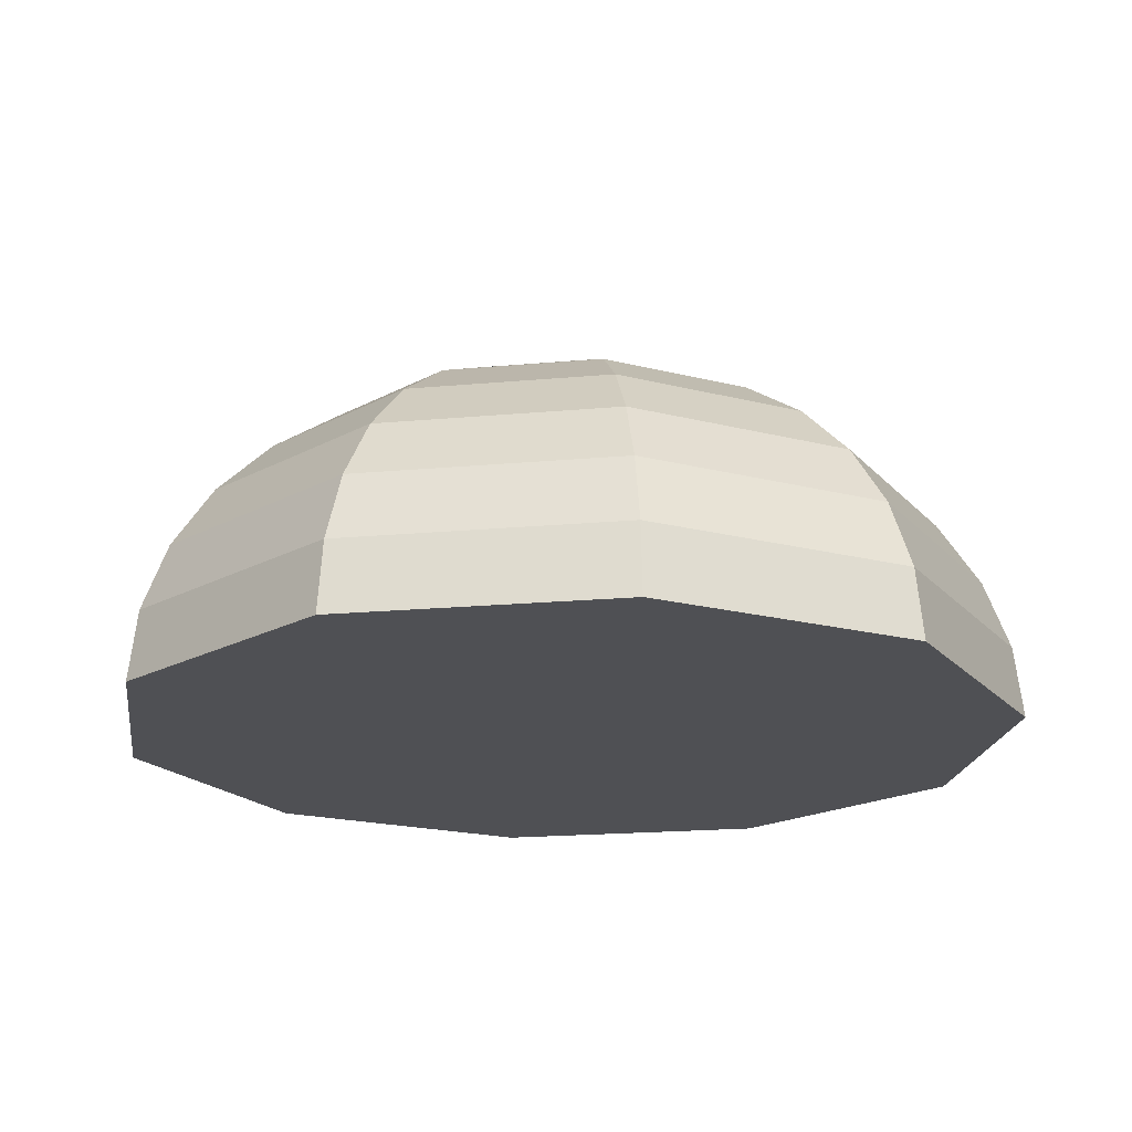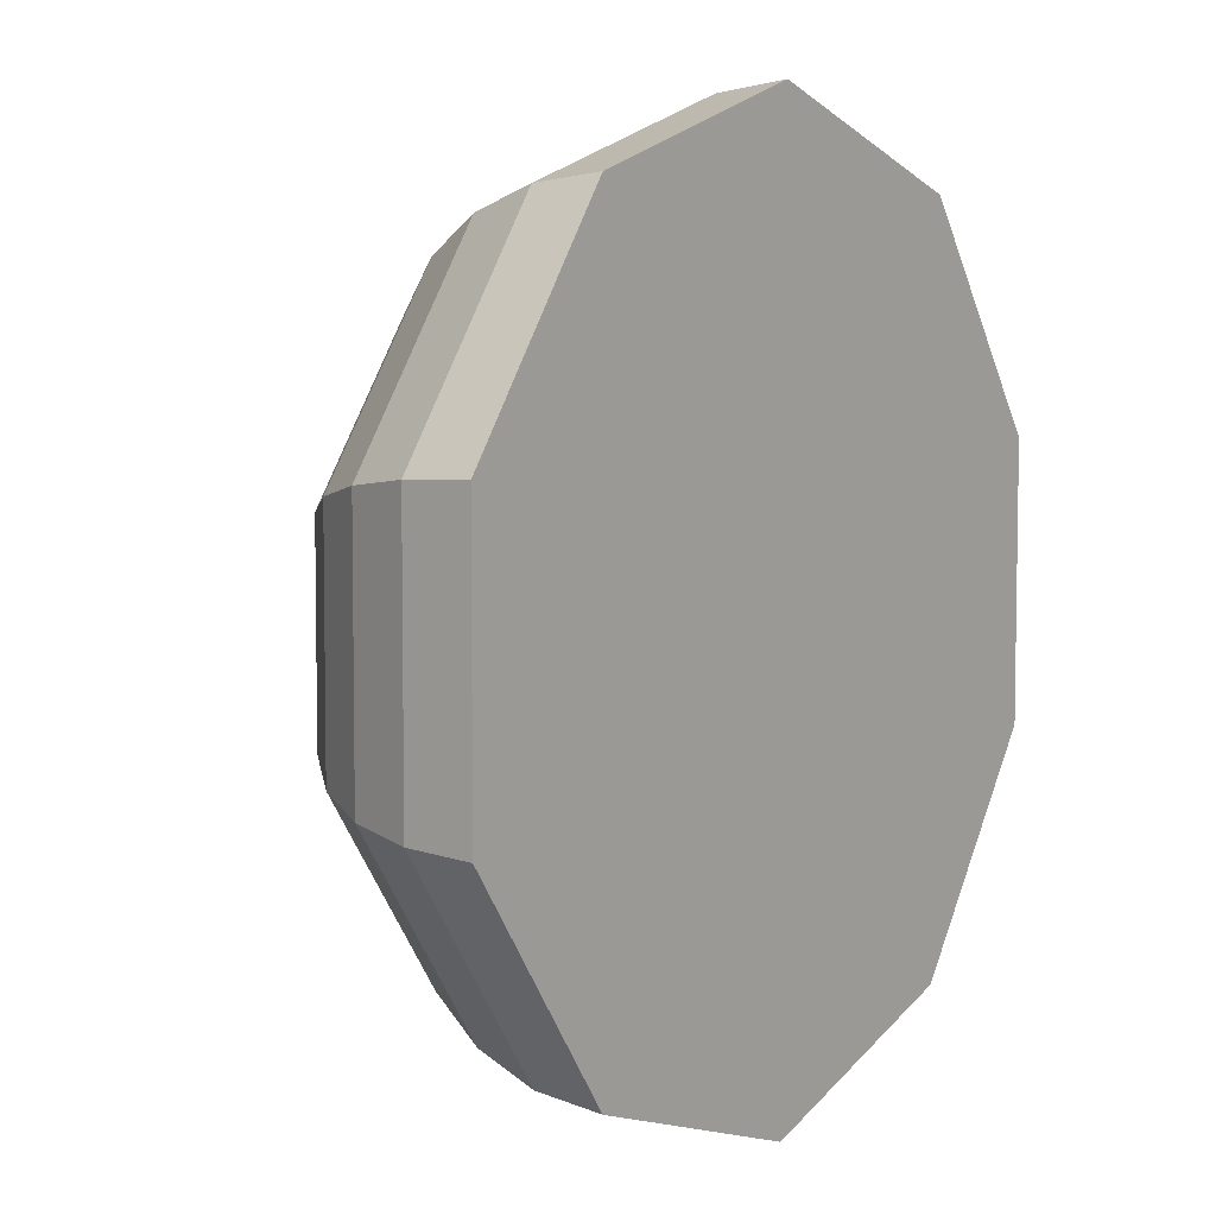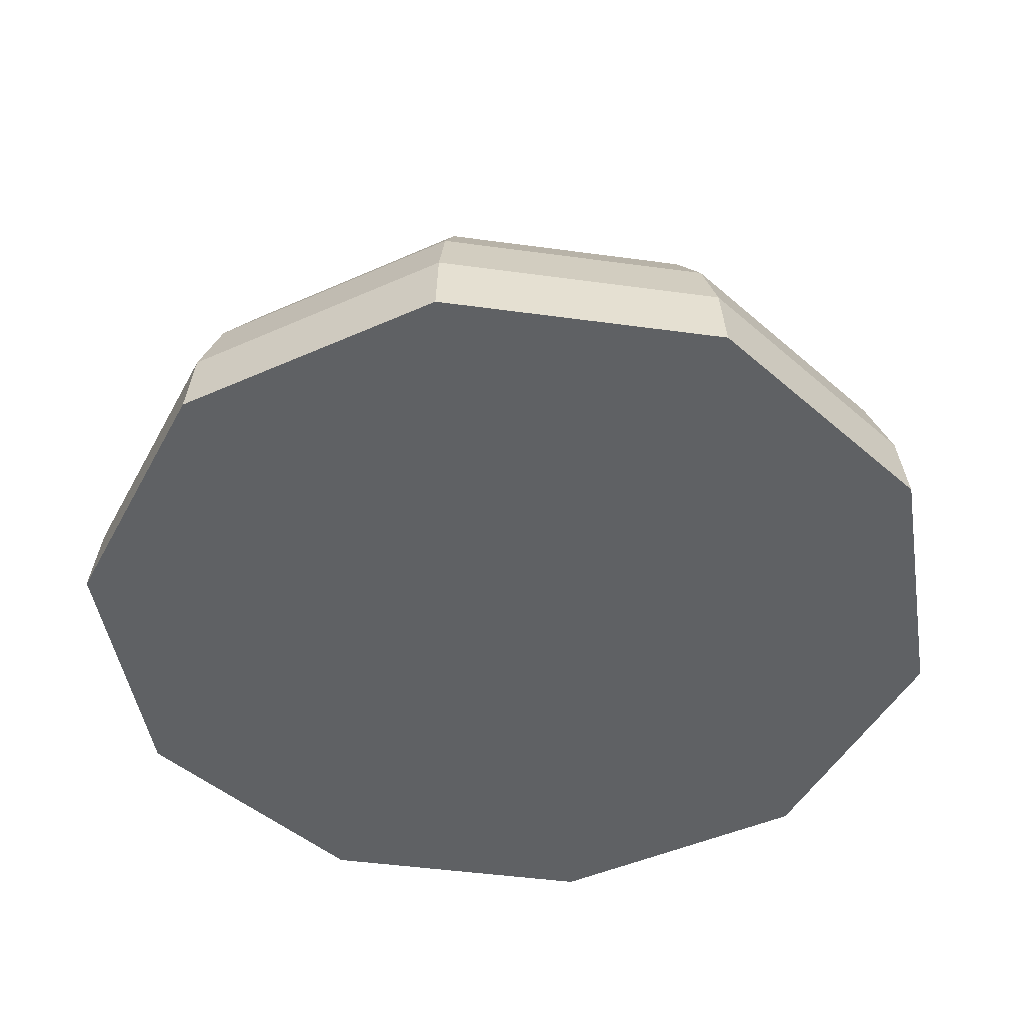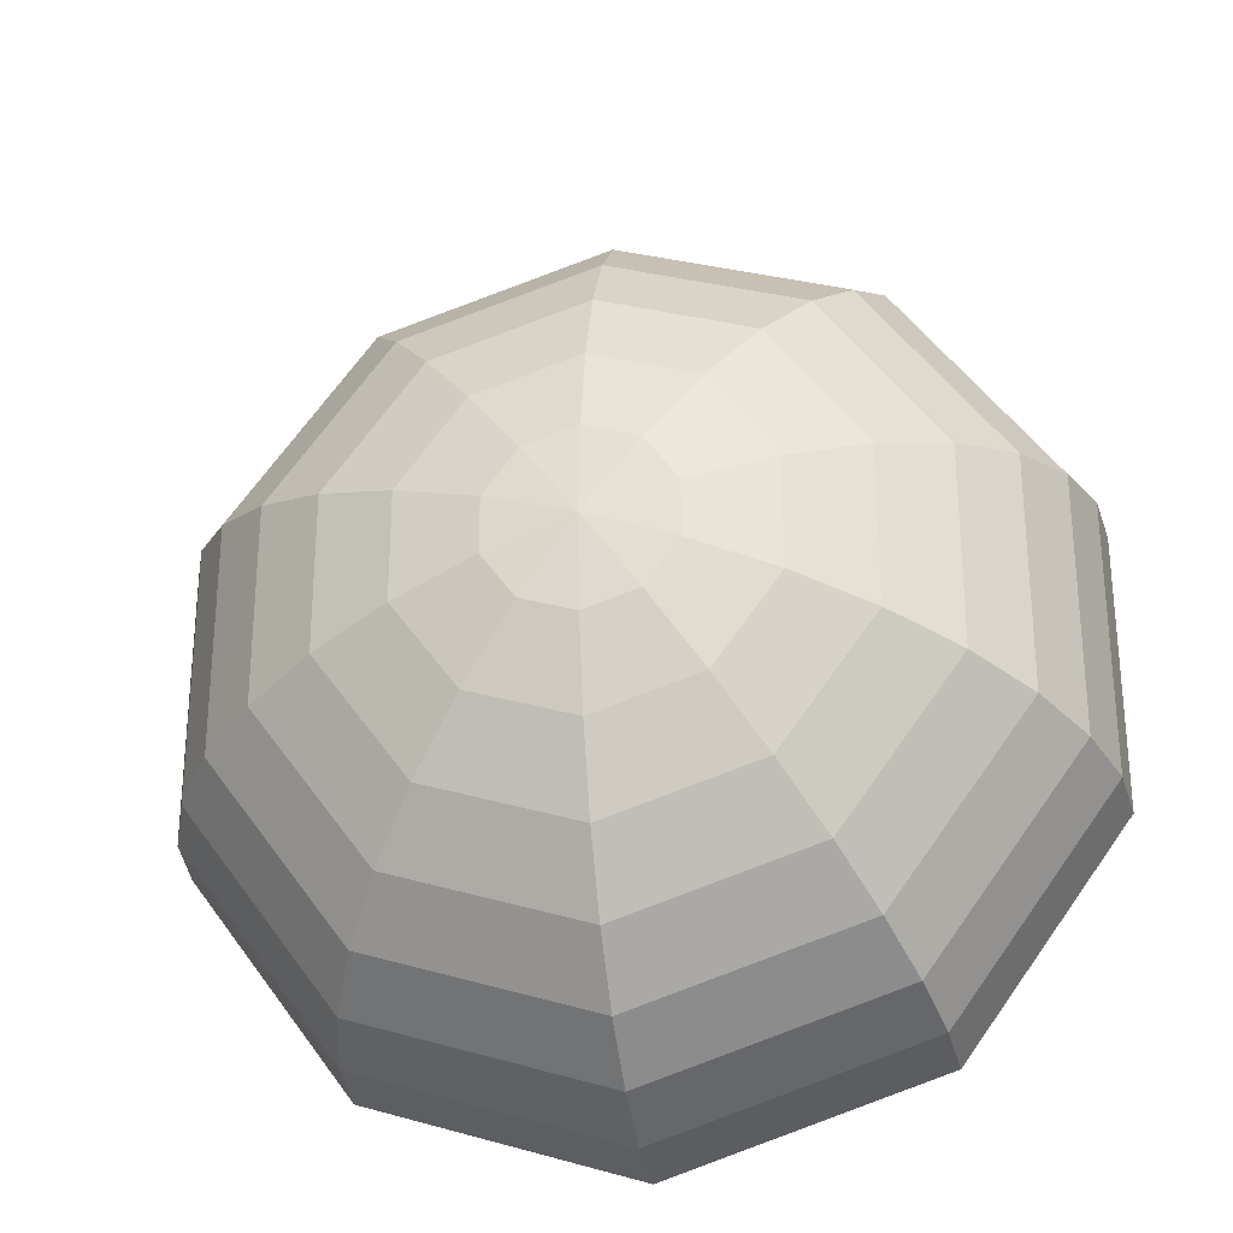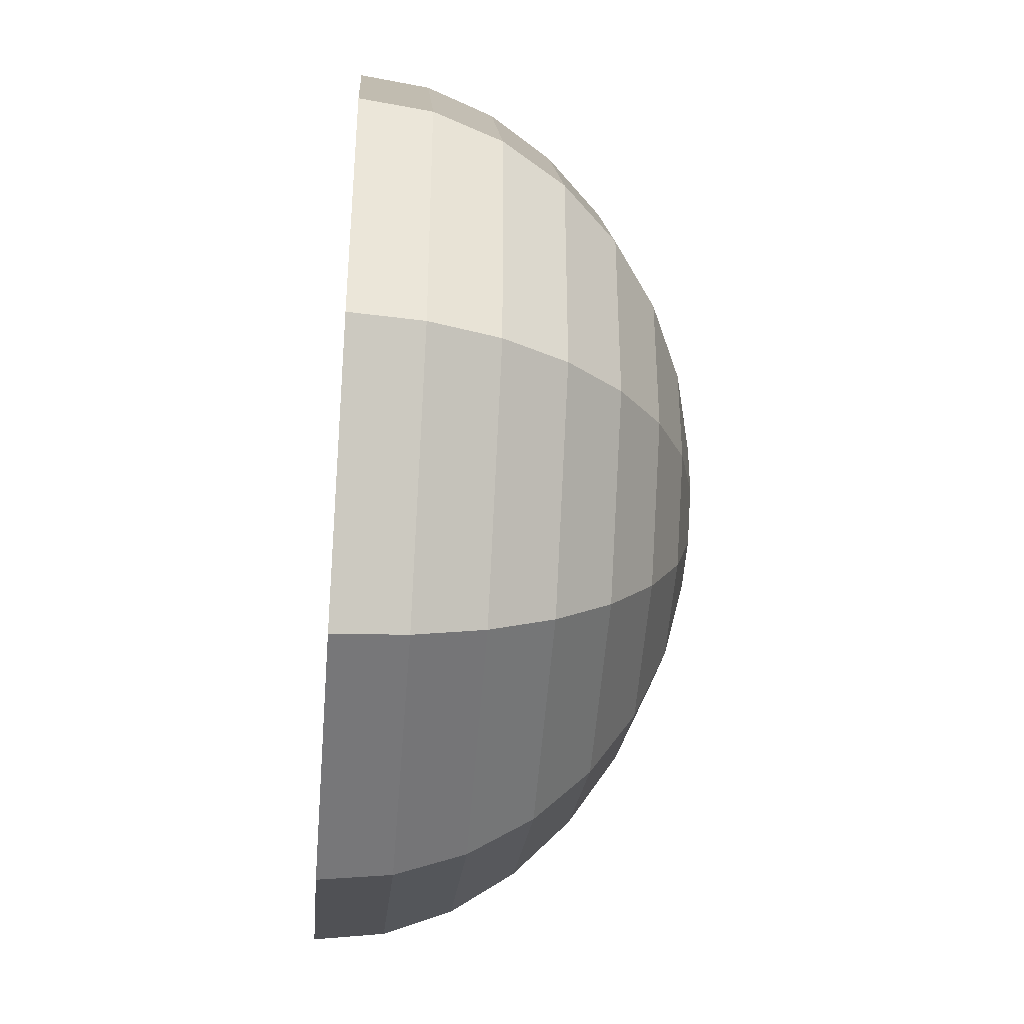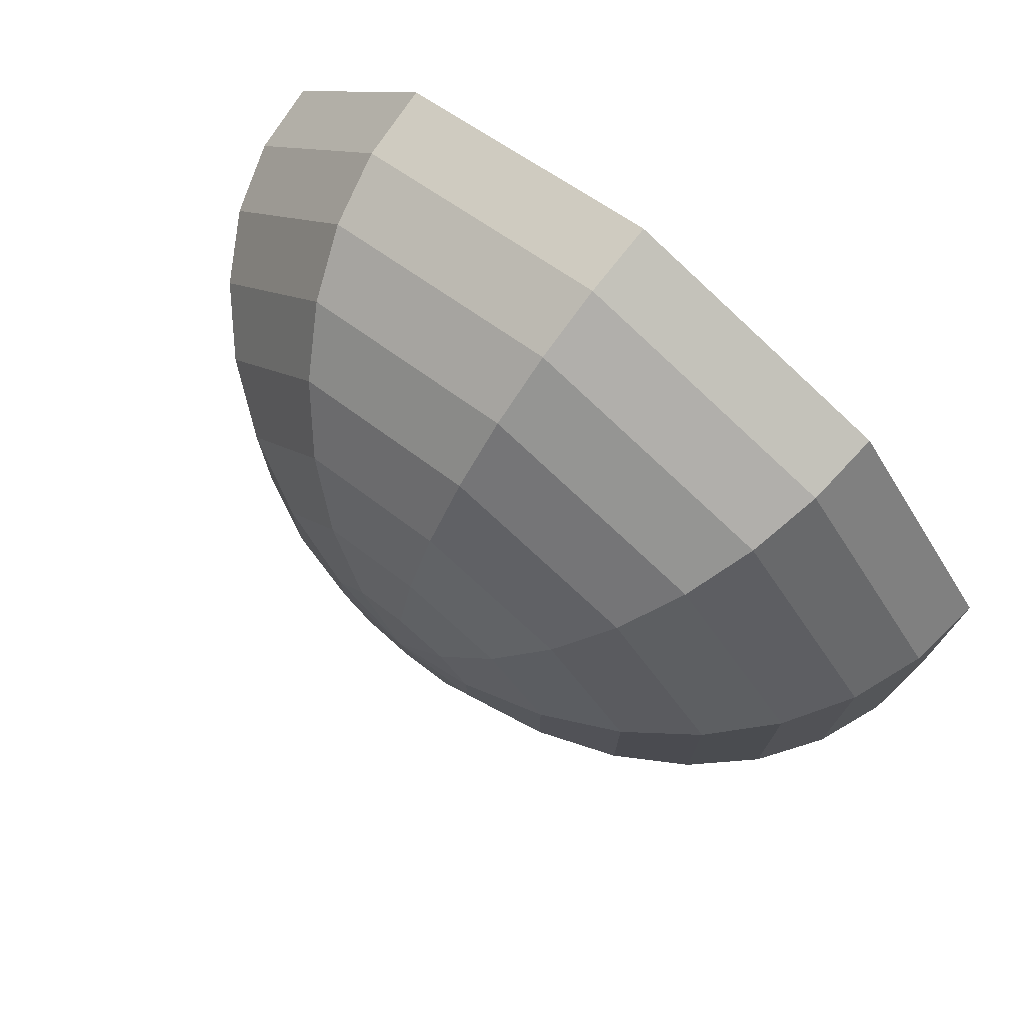
<metadata>
{"format":"obj","ext":"obj","renderer":"f3d","projection":"perspective","resolution":1024,"background":"white","views":[{"elev":-19.1,"azim":-44.1,"up":"+Y"},{"elev":5.9,"azim":-54.9,"up":"+Z"},{"elev":-46.2,"azim":-62.9,"up":"+Y"},{"elev":-28.5,"azim":-170.1,"up":"+Z"},{"elev":-39.4,"azim":85.1,"up":"+Z"},{"elev":75.5,"azim":-140.5,"up":"+Z"}]}
</metadata>
<code>
o Sphere.001_Sphere.004
v 0 0.6576 -0.8831
v 0 0.4859 -1.282
v 0 0.2549 -1.632
v 0 -0.02668 -1.919
v 0 -0.348 -2.133
v 0.2647 0.7632 -0.364
v 0.5192 0.6575 -0.7144
v 0.7538 0.4858 -1.037
v 0.9594 0.2548 -1.32
v 1.128 -0.02682 -1.553
v 1.254 -0.3481 -1.725
v 1.331 -0.6968 -1.832
v 1.357 -1.059 -1.868
v 0.4283 0.7631 -0.1389
v 0.8401 0.6573 -0.2727
v 1.22 0.4856 -0.3961
v 1.552 0.2545 -0.5043
v 1.825 -0.02719 -0.5931
v 2.028 -0.3485 -0.6591
v 2.153 -0.6972 -0.6999
v 2.195 -1.06 -0.7137
v 0.4283 0.763 0.1394
v 0.8401 0.6571 0.2732
v 1.22 0.4853 0.3965
v 1.552 0.2541 0.5045
v 1.825 -0.02763 0.5931
v 2.028 -0.349 0.6589
v 2.153 -0.6978 0.6993
v 2.195 -1.06 0.7129
v 0.2647 0.7629 0.3646
v 0.5192 0.657 0.7149
v 0.7538 0.4851 1.038
v 0.9594 0.2538 1.321
v 1.128 -0.028 1.553
v 1.254 -0.3494 1.725
v 1.331 -0.6982 1.831
v 1.357 -1.061 1.867
v 0 0.7628 0.4506
v 0 0.6569 0.8836
v 0 0.485 1.283
v 0 0.2537 1.632
v 0 -0.02814 1.919
v 0 -0.3496 2.132
v 0 -0.6984 2.264
v 0 -1.061 2.308
v -0 0.7987 0.000303
v -0.2647 0.7629 0.3646
v -0.5192 0.657 0.7149
v -0.7538 0.4851 1.038
v -0.9594 0.2538 1.321
v -1.128 -0.028 1.553
v -1.254 -0.3494 1.725
v -1.331 -0.6982 1.831
v -1.357 -1.061 1.867
v -0.4283 0.763 0.1394
v -0.8401 0.6571 0.2732
v -1.22 0.4853 0.3965
v -1.552 0.2541 0.5045
v -1.825 -0.02763 0.5931
v -2.028 -0.349 0.6589
v -2.153 -0.6978 0.6993
v -2.195 -1.06 0.7129
v -0.4283 0.7631 -0.1389
v -0.8401 0.6573 -0.2727
v -1.22 0.4856 -0.3961
v -1.552 0.2545 -0.5043
v -1.825 -0.02719 -0.5931
v -2.028 -0.3485 -0.6591
v -2.153 -0.6972 -0.6999
v -2.195 -1.06 -0.7137
v -0.2647 0.7632 -0.364
v -0.5192 0.6575 -0.7144
v -0.7538 0.4858 -1.037
v -0.9594 0.2548 -1.32
v -1.128 -0.02682 -1.553
v -1.254 -0.3481 -1.725
v -1.331 -0.6968 -1.832
v -1.357 -1.059 -1.868
v 0 -1.06 -0.000401
v -0 0.7632 -0.45
v -0 -0.6966 -2.264
v -0 -1.059 -2.309
f 4 3 9 10
f 5 4 10 11
f 81 5 11 12
f 82 81 12 13
f 80 46 6
f 1 80 6 7
f 2 1 7 8
f 3 2 8 9
f 9 8 16 17
f 10 9 17 18
f 11 10 18 19
f 12 11 19 20
f 13 12 20 21
f 6 46 14
f 7 6 14 15
f 8 7 15 16
f 21 20 28 29
f 14 46 22
f 15 14 22 23
f 16 15 23 24
f 17 16 24 25
f 18 17 25 26
f 19 18 26 27
f 20 19 27 28
f 25 24 32 33
f 26 25 33 34
f 27 26 34 35
f 28 27 35 36
f 29 28 36 37
f 22 46 30
f 23 22 30 31
f 24 23 31 32
f 37 36 44 45
f 30 46 38
f 31 30 38 39
f 32 31 39 40
f 33 32 40 41
f 34 33 41 42
f 35 34 42 43
f 36 35 43 44
f 42 41 50 51
f 43 42 51 52
f 44 43 52 53
f 45 44 53 54
f 38 46 47
f 39 38 47 48
f 40 39 48 49
f 41 40 49 50
f 48 47 55 56
f 49 48 56 57
f 50 49 57 58
f 51 50 58 59
f 52 51 59 60
f 53 52 60 61
f 54 53 61 62
f 47 46 55
f 60 59 67 68
f 61 60 68 69
f 62 61 69 70
f 55 46 63
f 56 55 63 64
f 57 56 64 65
f 58 57 65 66
f 59 58 66 67
f 64 63 71 72
f 37 45 79
f 65 64 72 73
f 54 62 79
f 66 65 73 74
f 62 70 79
f 67 66 74 75
f 82 13 79
f 68 67 75 76
f 70 78 79
f 69 68 76 77
f 45 54 79
f 70 69 77 78
f 63 46 71
f 29 37 79
f 76 75 4 5
f 21 29 79
f 77 76 5 81
f 78 82 79
f 78 77 81 82
f 71 46 80
f 72 71 80 1
f 73 72 1 2
f 13 21 79
f 74 73 2 3
f 75 74 3 4

</code>
